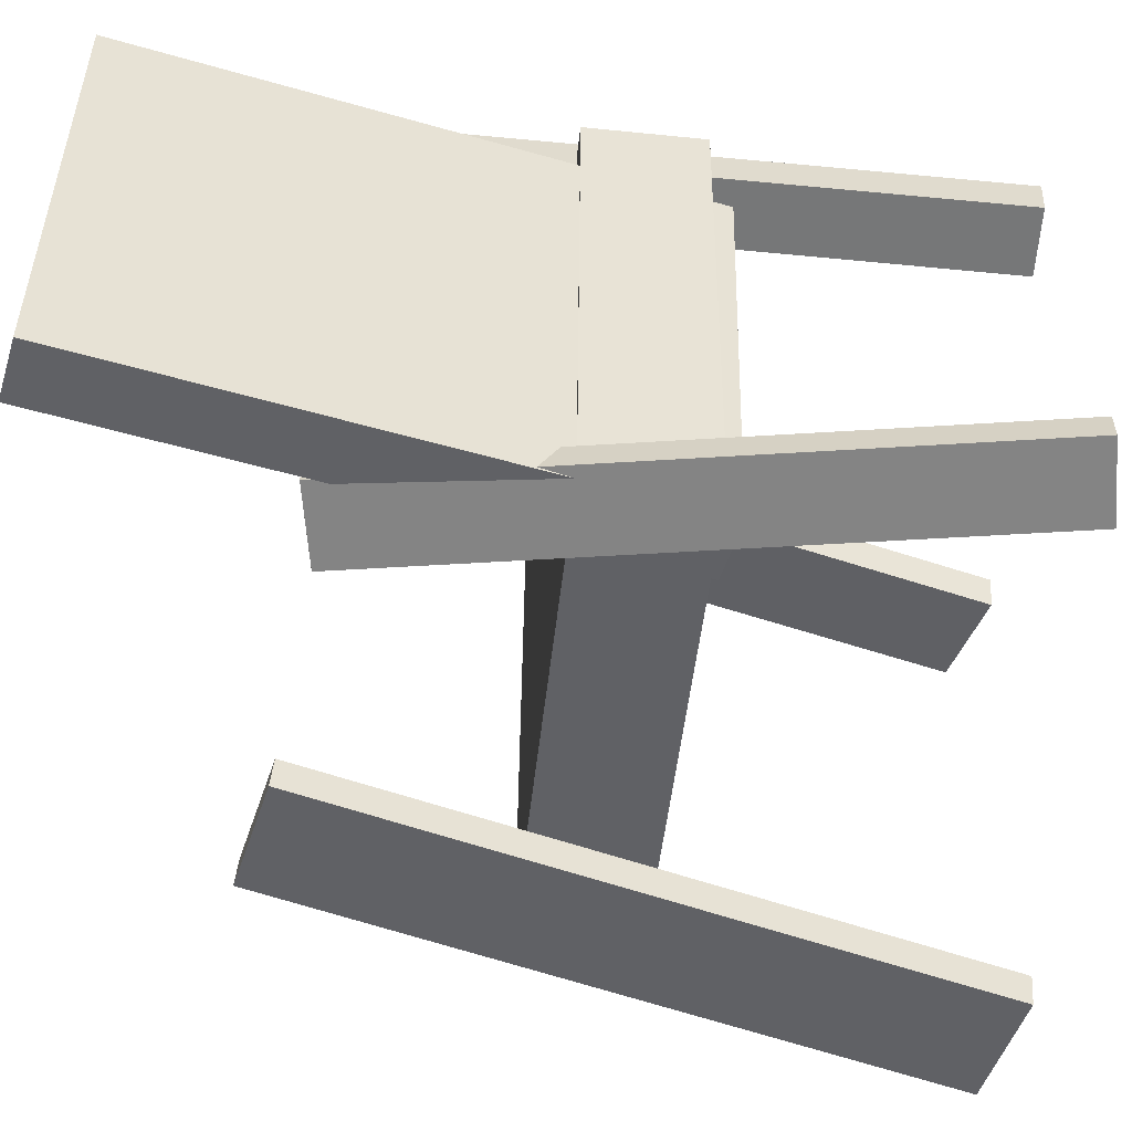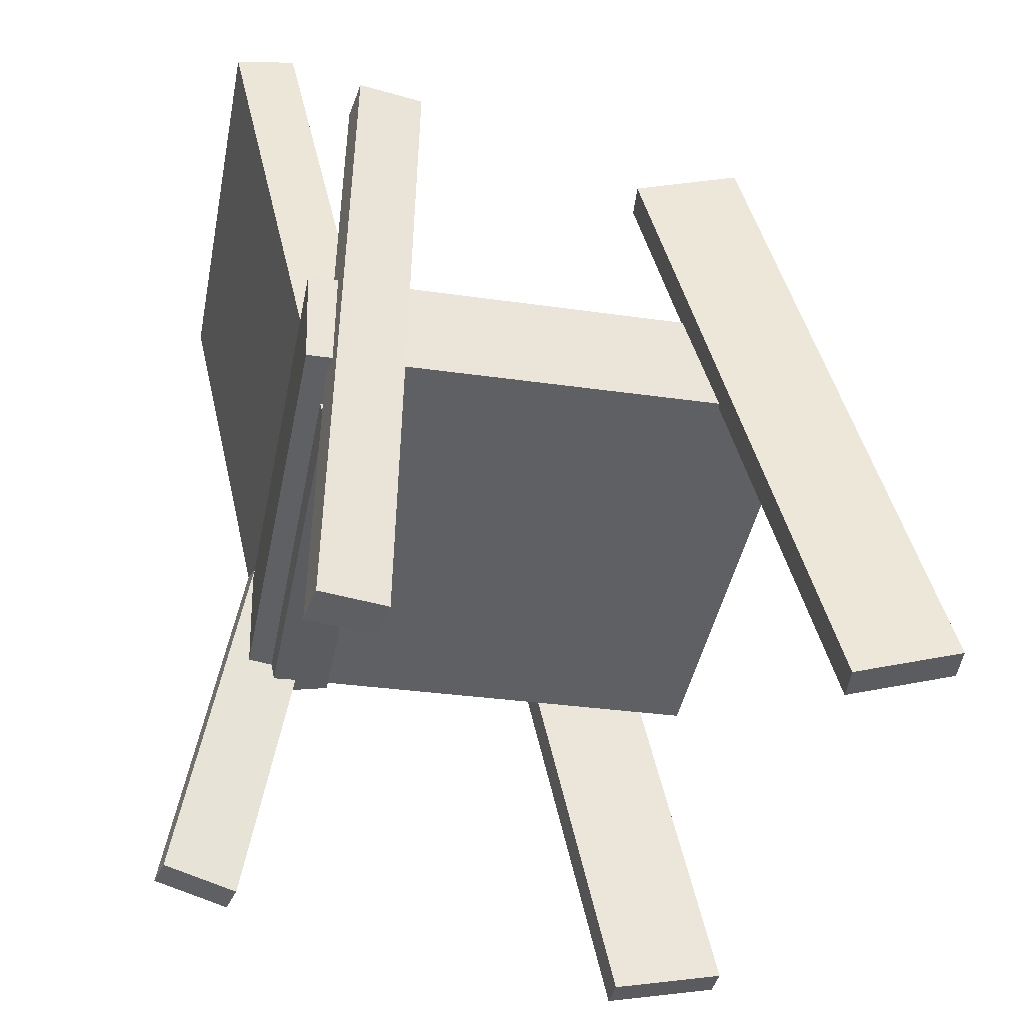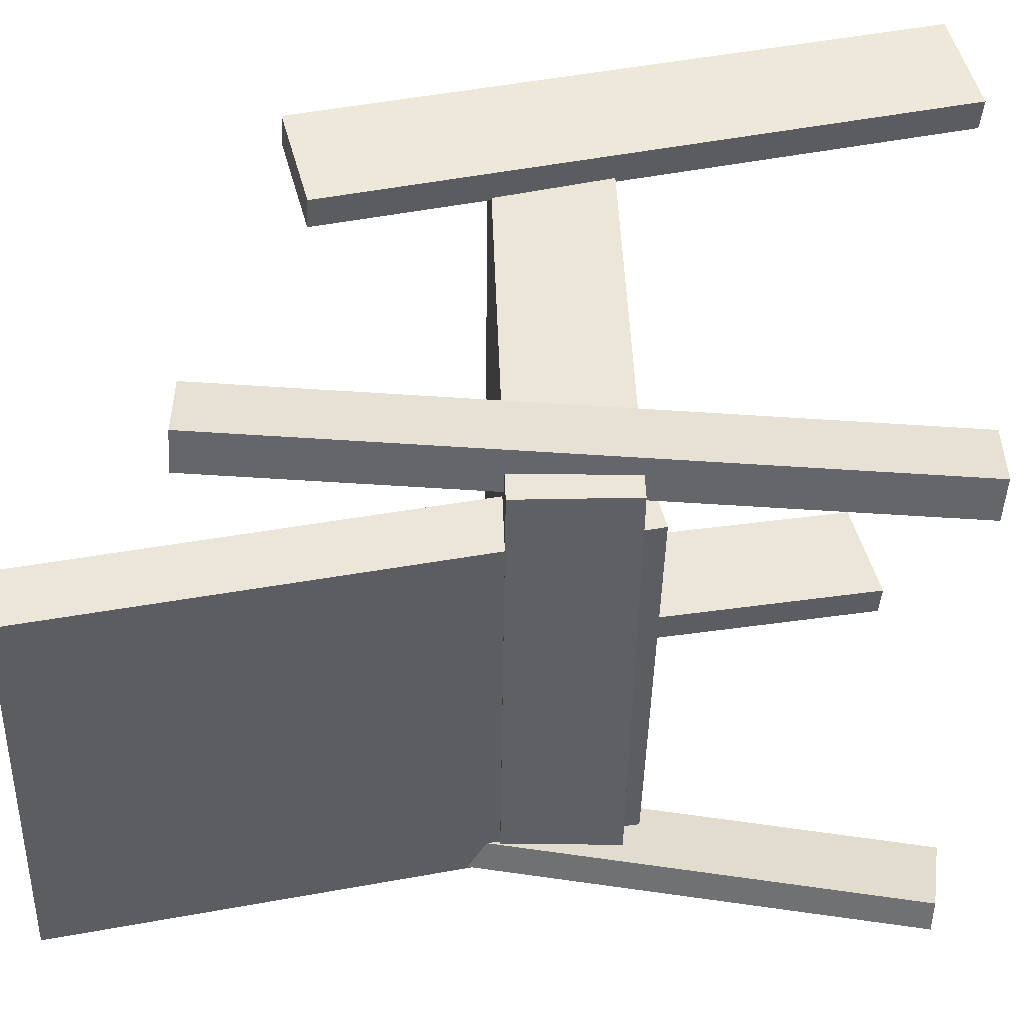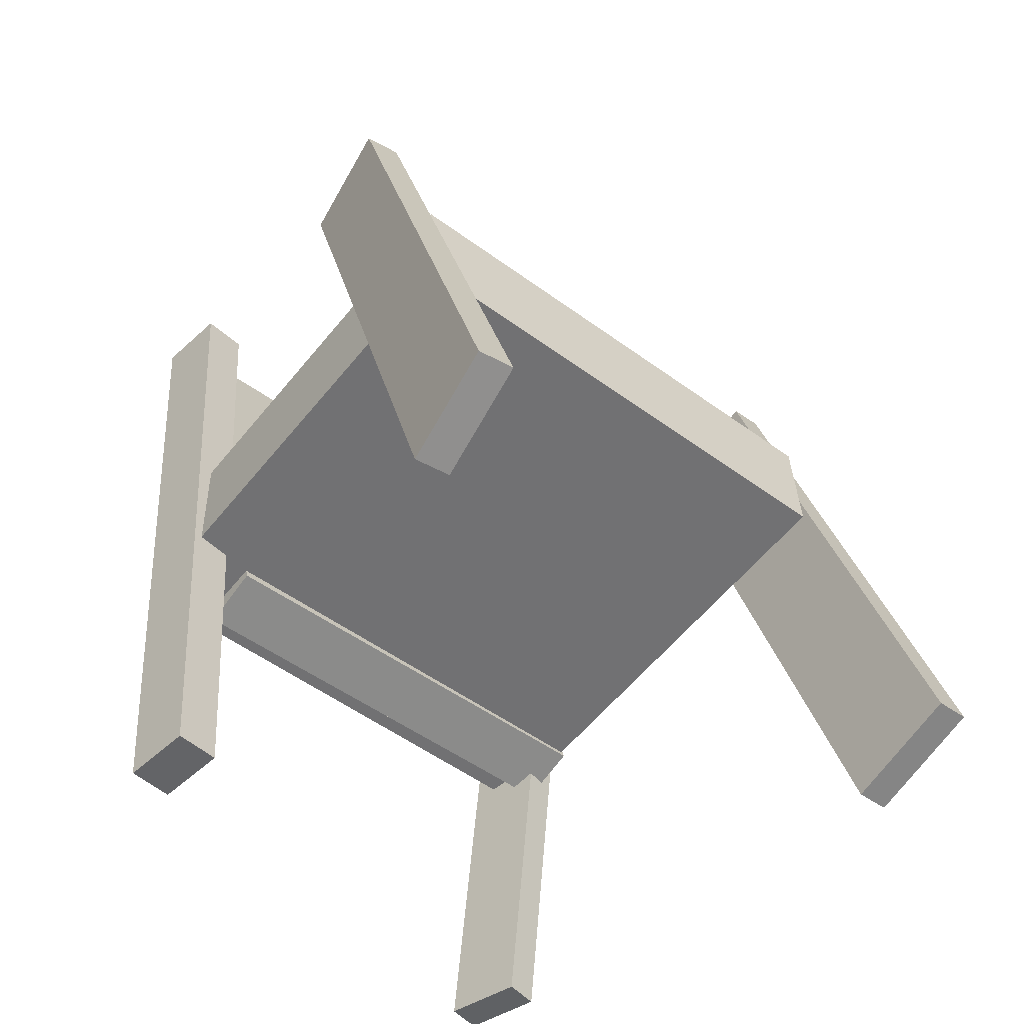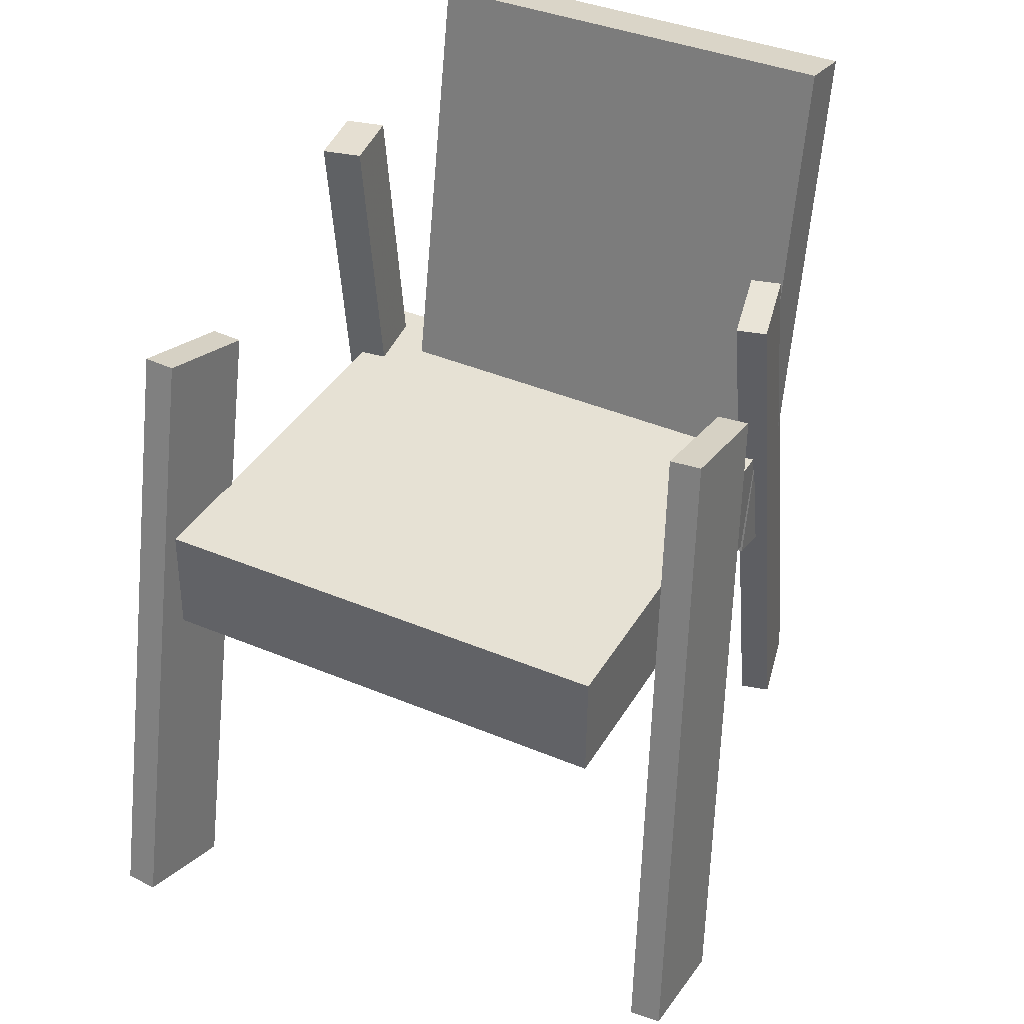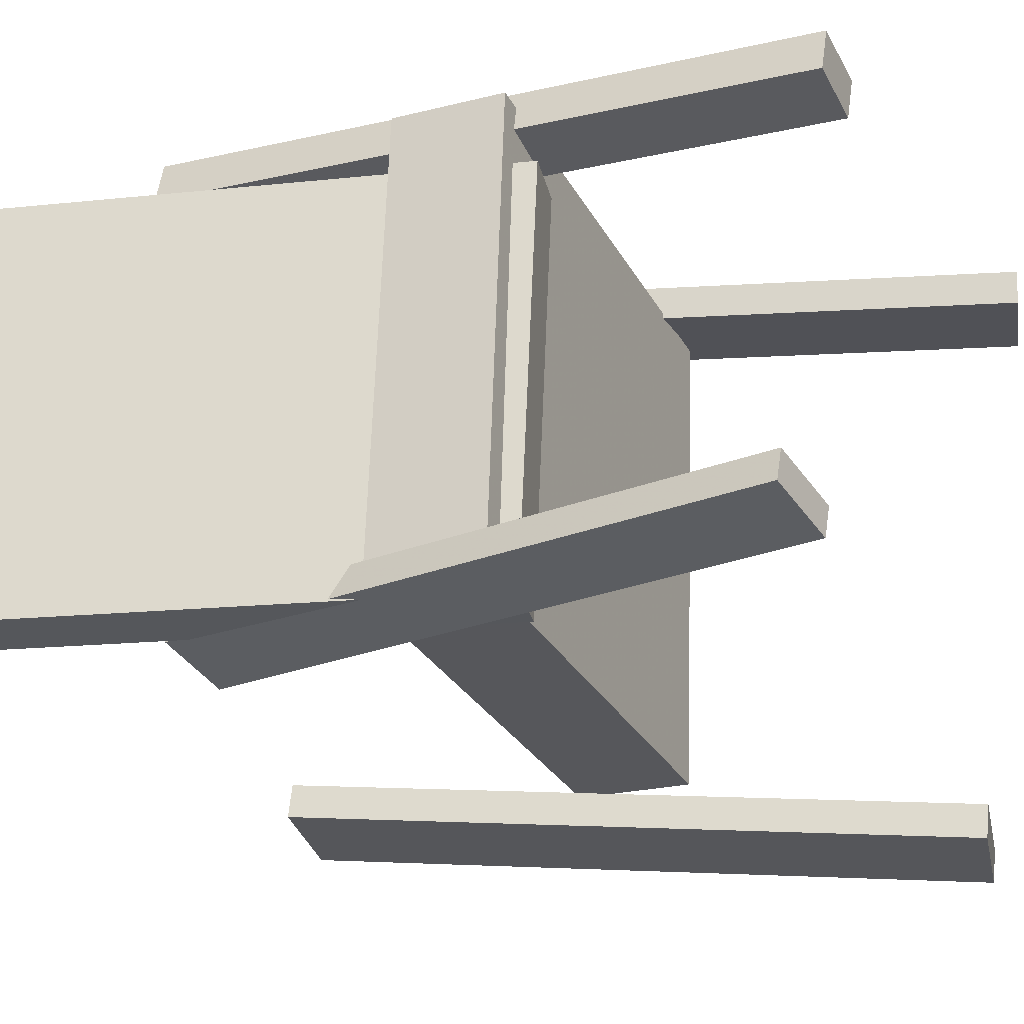
<metadata>
{"format":"obj","ext":"obj","renderer":"f3d","projection":"perspective","resolution":1024,"background":"white","views":[{"elev":-46.9,"azim":-93.6,"up":"+Z"},{"elev":-44.5,"azim":-8.6,"up":"+Y"},{"elev":48.5,"azim":-89.5,"up":"+Z"},{"elev":-53.6,"azim":54.4,"up":"+Y"},{"elev":41.3,"azim":120.2,"up":"+Y"},{"elev":-24.9,"azim":-64.2,"up":"+Z"}]}
</metadata>
<code>
v 0.2025 -0.04058 -0.1805
v 0.22 -0.04503 0.1801
v -0.1608 -0.05659 -0.1631
v -0.1433 -0.06104 0.1975
v 0.1989 0.04385 -0.1793
v 0.2164 0.03939 0.1813
v -0.1644 0.02784 -0.1619
v -0.1469 0.02339 0.1988
f 1.0 7.0 5.0
f 1.0 3.0 7.0
f 1.0 4.0 3.0
f 1.0 2.0 4.0
f 3.0 8.0 7.0
f 3.0 4.0 8.0
f 5.0 7.0 8.0
f 5.0 8.0 6.0
f 1.0 5.0 6.0
f 1.0 6.0 2.0
f 2.0 6.0 8.0
f 2.0 8.0 4.0
v 0.2325 -0.303 0.1671
v 0.2311 -0.3047 0.1924
v 0.1024 0.1574 0.1891
v 0.101 0.1558 0.2144
v 0.31 -0.2814 0.1731
v 0.3085 -0.2831 0.1984
v 0.1799 0.179 0.195
v 0.1784 0.1774 0.2203
f 9.0 15.0 13.0
f 9.0 11.0 15.0
f 9.0 12.0 11.0
f 9.0 10.0 12.0
f 11.0 16.0 15.0
f 11.0 12.0 16.0
f 13.0 15.0 16.0
f 13.0 16.0 14.0
f 9.0 13.0 14.0
f 9.0 14.0 10.0
f 10.0 14.0 16.0
f 10.0 16.0 12.0
v -0.1391 -0.06852 -0.1663
v -0.125 -0.0763 0.15
v -0.2348 0.3365 -0.152
v -0.2207 0.3287 0.1642
v -0.09423 -0.05786 -0.168
v -0.08016 -0.06564 0.1483
v -0.19 0.3472 -0.1538
v -0.1759 0.3394 0.1625
f 17.0 23.0 21.0
f 17.0 19.0 23.0
f 17.0 20.0 19.0
f 17.0 18.0 20.0
f 19.0 24.0 23.0
f 19.0 20.0 24.0
f 21.0 23.0 24.0
f 21.0 24.0 22.0
f 17.0 21.0 22.0
f 17.0 22.0 18.0
f 18.0 22.0 24.0
f 18.0 24.0 20.0
v -0.07349 -0.281 0.1845
v -0.1229 -0.2815 0.1934
v -0.07921 -0.2787 0.1529
v -0.1286 -0.2792 0.1618
v -0.07143 0.2252 0.2212
v -0.1208 0.2247 0.2301
v -0.07715 0.2275 0.1896
v -0.1265 0.2271 0.1986
f 25.0 31.0 29.0
f 25.0 27.0 31.0
f 25.0 28.0 27.0
f 25.0 26.0 28.0
f 27.0 32.0 31.0
f 27.0 28.0 32.0
f 29.0 31.0 32.0
f 29.0 32.0 30.0
f 25.0 29.0 30.0
f 25.0 30.0 26.0
f 26.0 30.0 32.0
f 26.0 32.0 28.0
v -0.2133 -0.2662 -0.1638
v -0.2074 -0.2674 -0.1409
v -0.1479 0.1821 -0.1591
v -0.142 0.181 -0.1362
v -0.1575 -0.2743 -0.1786
v -0.1515 -0.2754 -0.1558
v -0.09201 0.1741 -0.174
v -0.08609 0.173 -0.1511
f 33.0 39.0 37.0
f 33.0 35.0 39.0
f 33.0 36.0 35.0
f 33.0 34.0 36.0
f 35.0 40.0 39.0
f 35.0 36.0 40.0
f 37.0 39.0 40.0
f 37.0 40.0 38.0
f 33.0 37.0 38.0
f 33.0 38.0 34.0
f 34.0 38.0 40.0
f 34.0 40.0 36.0
v 0.04013 0.1937 -0.1965
v 0.1262 0.2152 -0.2003
v 0.03859 0.1957 -0.2201
v 0.1247 0.2173 -0.2239
v 0.1547 -0.2723 -0.2443
v 0.2408 -0.2508 -0.2481
v 0.1532 -0.2703 -0.2679
v 0.2393 -0.2487 -0.2717
f 41.0 47.0 45.0
f 41.0 43.0 47.0
f 41.0 44.0 43.0
f 41.0 42.0 44.0
f 43.0 48.0 47.0
f 43.0 44.0 48.0
f 45.0 47.0 48.0
f 45.0 48.0 46.0
f 41.0 45.0 46.0
f 41.0 46.0 42.0
f 42.0 46.0 48.0
f 42.0 48.0 44.0

</code>
